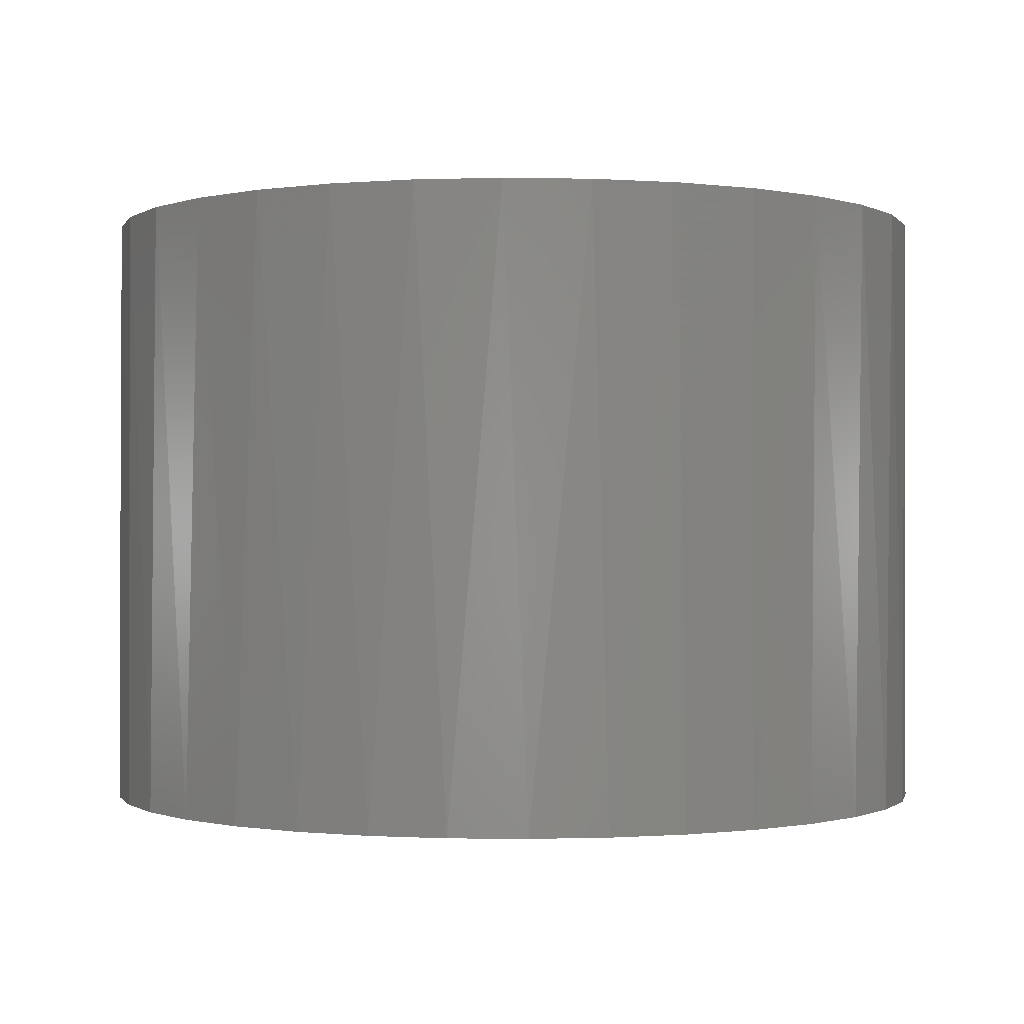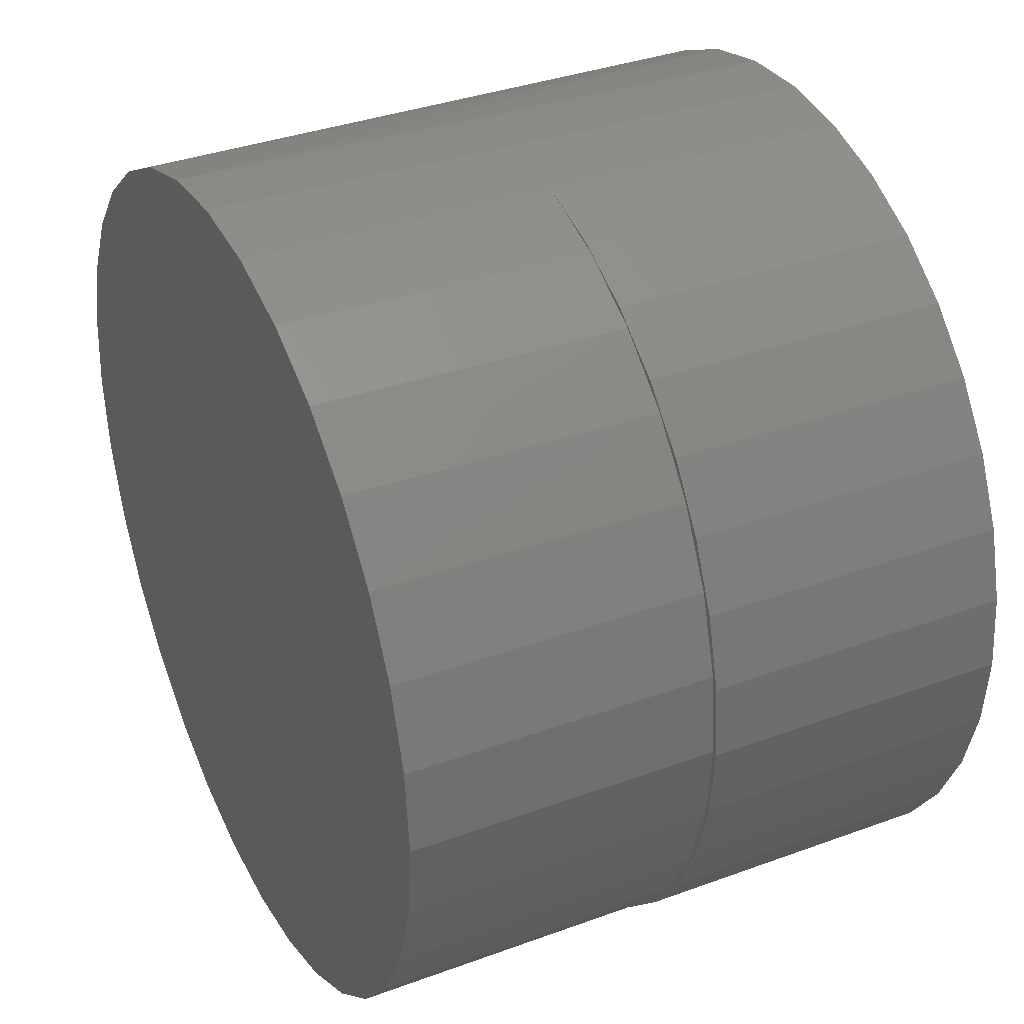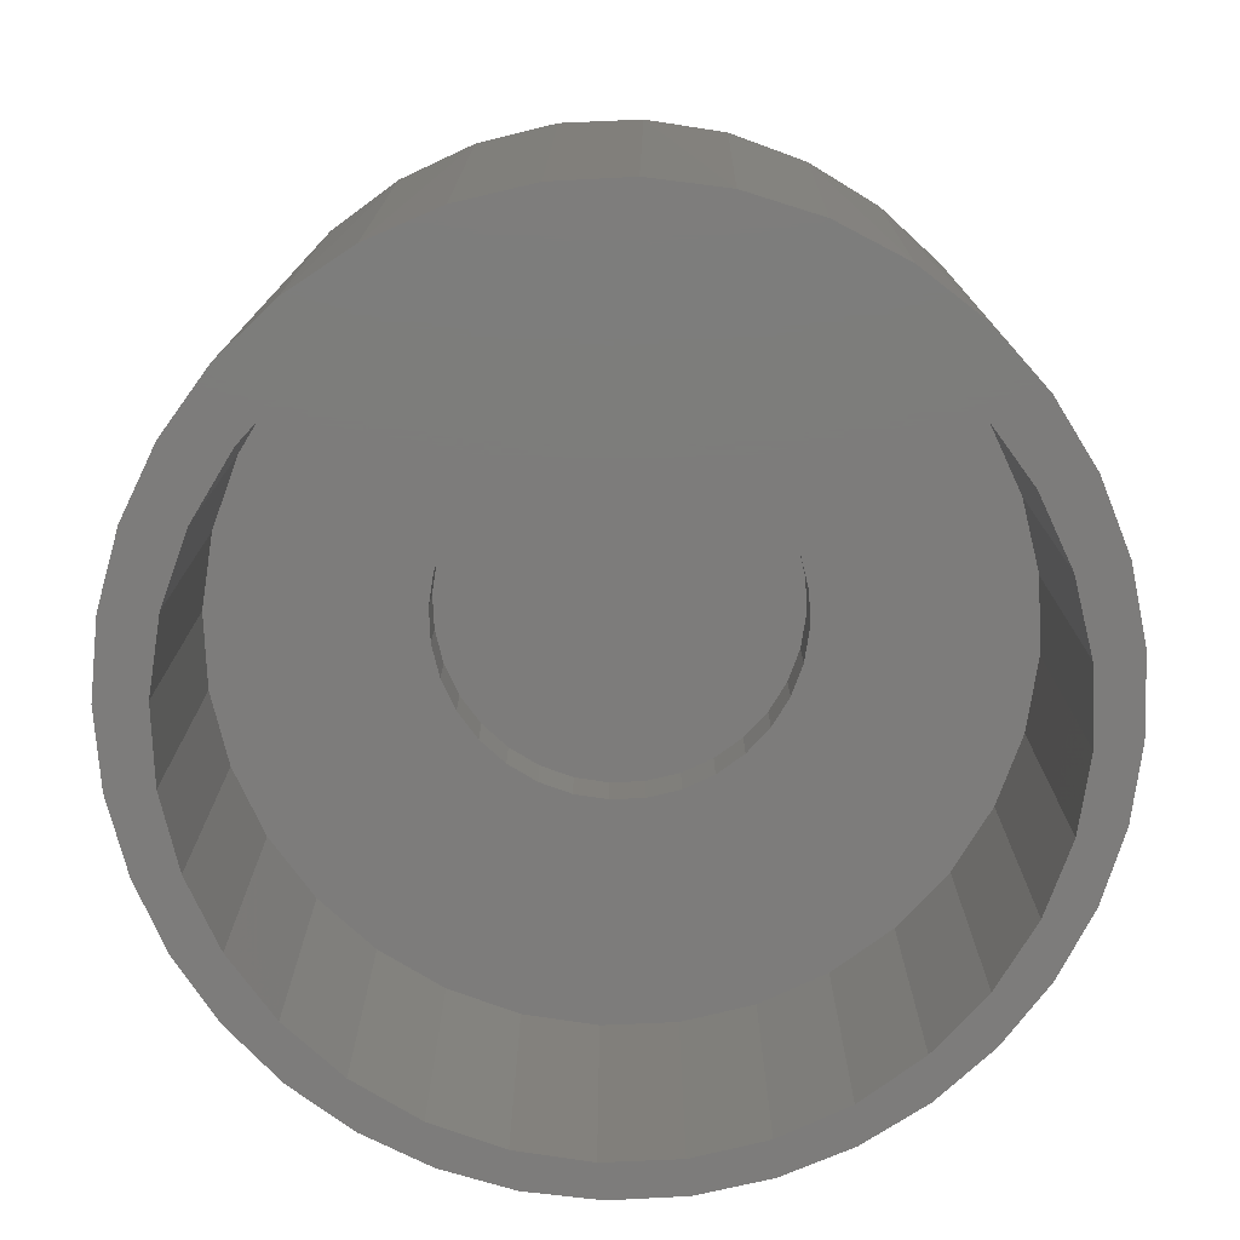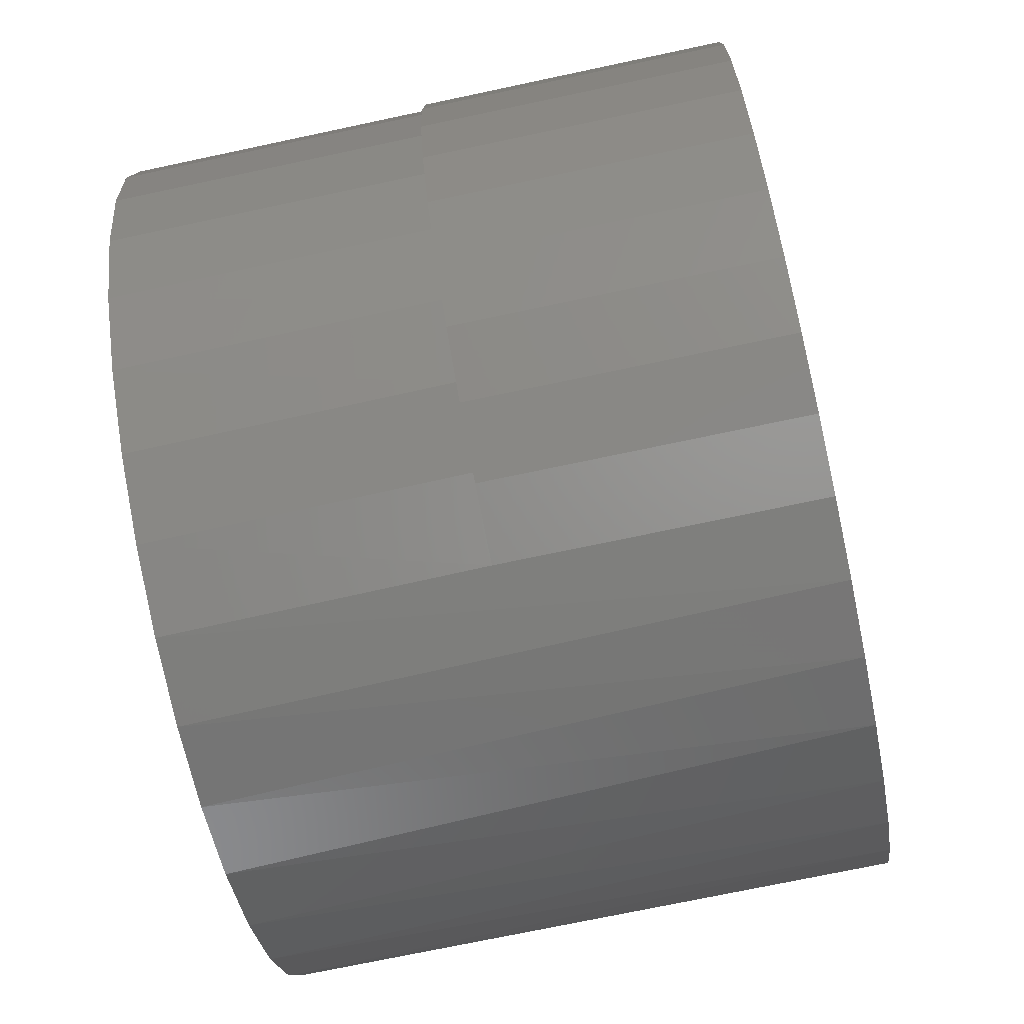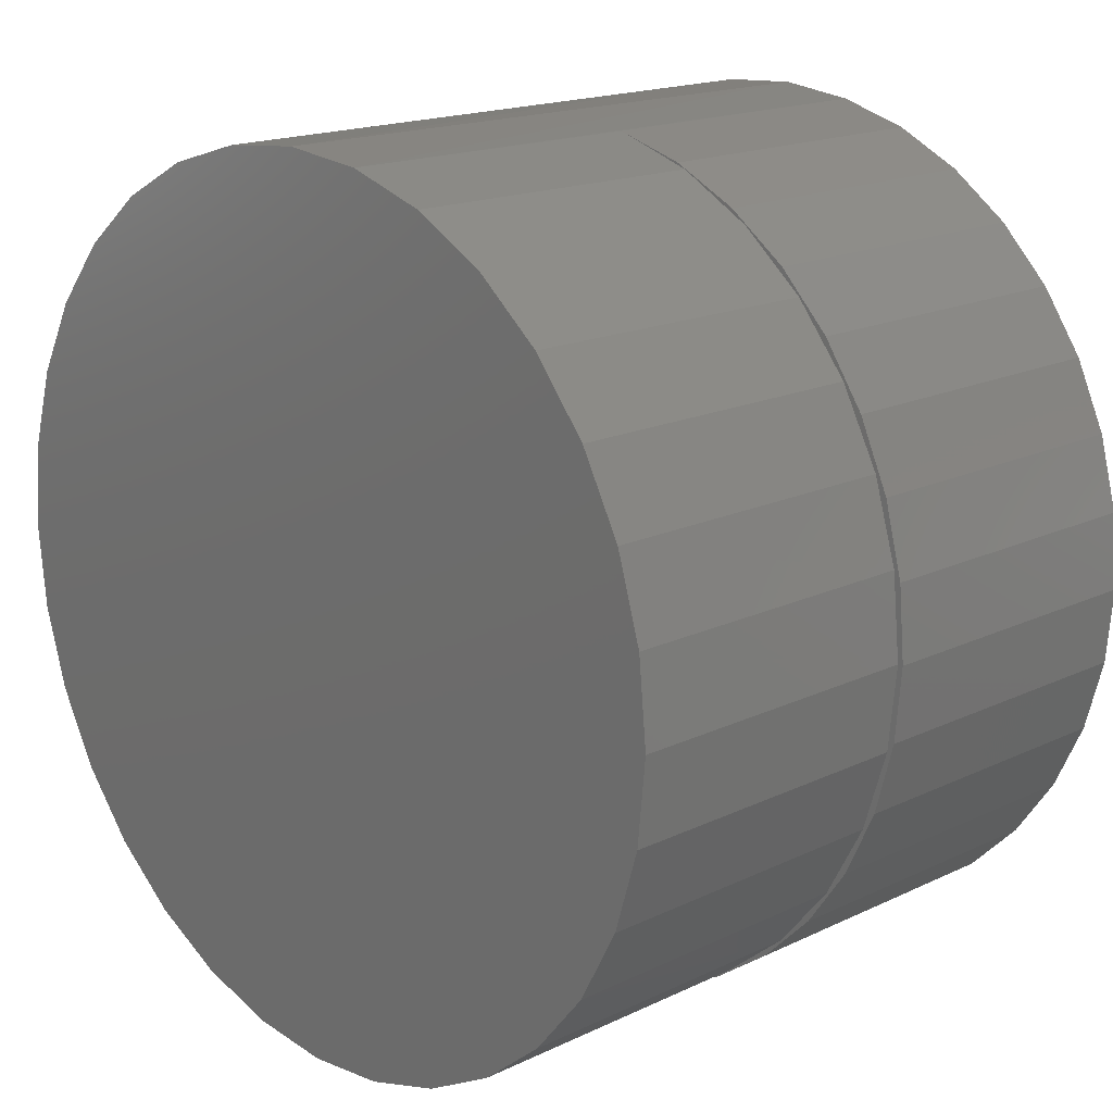
<metadata>
{"format":"stl","ext":"stl","renderer":"f3d","projection":"perspective","resolution":1024,"background":"white","views":[{"elev":-0.5,"azim":57.6,"up":"+Y"},{"elev":35.4,"azim":-115.9,"up":"+Z"},{"elev":-76.0,"azim":98.1,"up":"+Y"},{"elev":-72.5,"azim":-78.0,"up":"+Z"},{"elev":17.4,"azim":-133.4,"up":"+Z"}]}
</metadata>
<code>
# stl→obj: 226 verts, 448 faces
v 0.08013 1.786e-17 0.1075
v 0.2596 -6.981e-19 0.1088
v 0.05778 1.662e-17 0.1194
v 0.2812 -1.899e-18 3.48e-17
v 0.1351 2.092e-17 0.02522
v 0.1376 2.105e-17 -3.378e-17
v 0.09972 1.895e-17 -0.09141
v 0.2596 -6.981e-19 -0.1088
v 0.1158 1.984e-17 -0.07182
v 0.03353 1.528e-17 -0.1268
v 0.2334 7.598e-19 -0.1579
v 0.05778 1.662e-17 -0.1194
v -0.04117 1.113e-17 0.1194
v -0.01691 1.248e-17 0.1268
v -0.2393 2.7e-17 0.1579
v -0.2817 2.935e-17 0.05545
v -0.1111 7.248e-18 0.04947
v -0.09918 7.911e-18 0.07182
v -0.01691 1.248e-17 -0.1268
v -0.04117 1.113e-17 -0.1194
v -0.2393 2.7e-17 -0.1579
v 0.008306 1.388e-17 0.1293
v 0.2334 7.598e-19 0.1579
v 0.198 2.722e-18 0.201
v 0.1549 5.113e-18 0.2363
v 0.1058 7.84e-18 0.2626
v 0.05249 1.08e-17 0.2787
v -0.002961 1.388e-17 0.2842
v -0.05841 1.696e-17 0.2787
v -0.1117 1.992e-17 0.2626
v -0.1609 2.264e-17 0.2363
v -0.2039 2.503e-17 0.201
v 0.03353 1.528e-17 0.1268
v 0.2758 -1.596e-18 0.05545
v 0.09972 1.895e-17 0.09141
v 0.1158 1.984e-17 0.07182
v 0.1277 2.051e-17 0.04947
v 0.2758 -1.596e-18 -0.05545
v 0.1351 2.092e-17 -0.02522
v 0.1277 2.051e-17 -0.04947
v 0.008306 1.388e-17 -0.1293
v -0.2039 2.503e-17 -0.201
v -0.1609 2.264e-17 -0.2363
v -0.1117 1.992e-17 -0.2626
v -0.05841 1.696e-17 -0.2787
v -0.002961 1.388e-17 -0.2842
v 0.05249 1.08e-17 -0.2787
v 0.1058 7.84e-18 -0.2626
v 0.1549 5.113e-18 -0.2363
v 0.198 2.722e-18 -0.201
v 0.08013 1.786e-17 -0.1075
v -0.08311 8.803e-18 0.09141
v -0.06352 9.891e-18 0.1075
v -0.2655 2.845e-17 0.1088
v -0.121 6.702e-18 -2.115e-18
v -0.1185 6.839e-18 0.02522
v -0.2872 2.965e-17 -3.481e-17
v -0.1111 7.248e-18 -0.04947
v -0.1185 6.839e-18 -0.02522
v -0.2817 2.935e-17 -0.05545
v -0.08311 8.803e-18 -0.09141
v -0.09918 7.911e-18 -0.07182
v -0.2655 2.845e-17 -0.1088
v -0.06352 9.891e-18 -0.1075
v -0.05642 -0.2266 -0.3101
v -0.000602 -0.2266 -0.3167
v -0.002961 -0.2266 -0.2842
v -0.05642 -0.2266 0.3101
v -0.002961 -0.2266 0.2842
v -0.000602 -0.2266 0.3167
v -0.1088 -0.2266 0.2952
v 0.0555 -0.2266 -0.3132
v 0.0555 -0.2266 0.3132
v -0.05841 -0.2266 0.2787
v -0.1578 -0.2266 0.2716
v -0.1088 -0.2266 -0.2952
v -0.05841 -0.2266 -0.2787
v -0.1578 -0.2266 -0.2716
v -0.1117 -0.2266 -0.2626
v -0.2021 -0.2266 -0.2399
v -0.1609 -0.2266 -0.2363
v -0.2402 -0.2266 -0.2011
v -0.2039 -0.2266 -0.201
v -0.2711 -0.2266 -0.1563
v -0.2393 -0.2266 -0.1579
v -0.2939 -0.2266 -0.1068
v -0.2655 -0.2266 -0.1088
v -0.3078 -0.2266 -0.05423
v -0.2817 -0.2266 -0.05545
v -0.3125 -0.2266 3.867e-17
v -0.2872 -0.2266 -3.481e-17
v -0.3078 -0.2266 0.05423
v -0.2817 -0.2266 0.05545
v -0.2939 -0.2266 0.1068
v -0.2655 -0.2266 0.1088
v -0.2711 -0.2266 0.1563
v -0.2393 -0.2266 0.1579
v -0.2402 -0.2266 0.2011
v -0.2039 -0.2266 0.201
v -0.2021 -0.2266 0.2399
v -0.1609 -0.2266 0.2363
v -0.1117 -0.2266 0.2626
v 0.1101 -0.2266 0.3
v 0.05249 -0.2266 0.2787
v 0.1615 -0.2266 0.2773
v 0.1058 -0.2266 0.2626
v 0.2081 -0.2266 0.2458
v 0.1549 -0.2266 0.2363
v 0.2484 -0.2266 0.2066
v 0.198 -0.2266 0.201
v 0.2811 -0.2266 0.161
v 0.2334 -0.2266 0.1579
v 0.3053 -0.2266 0.1102
v 0.2596 -0.2266 0.1088
v 0.3201 -0.2266 0.05598
v 0.2758 -0.2266 0.05545
v 0.3251 -0.2266 -4.526e-17
v 0.2812 -0.2266 3.48e-17
v 0.3201 -0.2266 -0.05598
v 0.2758 -0.2266 -0.05545
v 0.3053 -0.2266 -0.1102
v 0.2596 -0.2266 -0.1088
v 0.2811 -0.2266 -0.161
v 0.2334 -0.2266 -0.1579
v 0.2484 -0.2266 -0.2066
v 0.198 -0.2266 -0.201
v 0.2081 -0.2266 -0.2458
v 0.1549 -0.2266 -0.2363
v 0.1615 -0.2266 -0.2773
v 0.1058 -0.2266 -0.2626
v 0.05249 -0.2266 -0.2787
v 0.1101 -0.2266 -0.3
v 0.008306 0.03906 0.1293
v -0.01691 0.03906 0.1268
v -0.04117 0.03906 0.1194
v -0.06352 0.03906 0.1075
v -0.08311 0.03906 0.09141
v -0.09918 0.03906 0.07182
v -0.1111 0.03906 0.04947
v -0.1185 0.03906 0.02522
v -0.121 0.03906 -2.115e-18
v 0.03353 0.03906 0.1268
v 0.05778 0.03906 0.1194
v 0.08013 0.03906 0.1075
v 0.09972 0.03906 0.09141
v 0.1158 0.03906 0.07182
v 0.1277 0.03906 0.04947
v 0.1351 0.03906 0.02522
v 0.1376 0.03906 -6.544e-17
v 0.008306 0.03906 -0.1293
v 0.03353 0.03906 -0.1268
v 0.05778 0.03906 -0.1194
v 0.08013 0.03906 -0.1075
v 0.09972 0.03906 -0.09141
v 0.1158 0.03906 -0.07182
v 0.1277 0.03906 -0.04947
v 0.1351 0.03906 -0.02522
v -0.01691 0.03906 -0.1268
v -0.04117 0.03906 -0.1194
v -0.06352 0.03906 -0.1075
v -0.08311 0.03906 -0.09141
v -0.09918 0.03906 -0.07182
v -0.1111 0.03906 -0.04947
v -0.1185 0.03906 -0.02522
v -0.3125 -3.652e-18 3.867e-17
v -0.3078 -3.392e-18 0.05423
v -0.2939 -2.618e-18 0.1068
v -0.2711 -1.355e-18 0.1563
v -0.2402 3.611e-19 0.2011
v -0.2021 2.479e-18 0.2399
v -0.1578 4.935e-18 0.2716
v -0.1088 7.657e-18 0.2952
v -0.05642 1.056e-17 0.3101
v -0.05642 1.056e-17 -0.3101
v -0.1088 7.657e-18 -0.2952
v -0.1578 4.935e-18 -0.2716
v -0.2021 2.479e-18 -0.2399
v -0.2402 3.611e-19 -0.2011
v -0.2711 -1.355e-18 -0.1563
v -0.2939 -2.618e-18 -0.1068
v -0.3078 -3.392e-18 -0.05423
v -0.3085 -3.707e-18 3.233e-17
v -0.1153 1.095e-17 0.2917
v -0.1695 7.941e-18 0.2622
v -0.2169 5.307e-18 0.2228
v -0.2558 3.148e-18 0.1749
v -0.2847 1.544e-18 0.1204
v -0.3025 5.57e-19 0.06138
v -0.3025 5.57e-19 -0.06138
v -0.2847 1.544e-18 -0.1204
v -0.2558 3.148e-18 -0.1749
v -0.2169 5.307e-18 -0.2228
v -0.1695 7.941e-18 -0.2622
v -0.1153 1.095e-17 -0.2917
v -0.1129 0.2266 -0.2927
v -0.05349 0.2266 -0.3107
v 0.319 0.2266 -0.0618
v 0.301 0.2266 -0.1212
v 0.2717 0.2266 -0.176
v 0.2323 0.2266 -0.224
v 0.1843 0.2266 -0.2634
v 0.1295 0.2266 -0.2927
v 0.07011 0.2266 -0.3107
v 0.008306 0.2266 -0.3168
v -0.1677 0.2266 -0.2634
v -0.2157 0.2266 -0.224
v -0.2551 0.2266 -0.176
v 0.3251 0.2266 -4.526e-17
v -0.3085 0.2266 3.233e-17
v -0.3024 0.2266 -0.0618
v -0.2844 0.2266 -0.1212
v -0.2551 0.2266 0.176
v -0.2157 0.2266 0.224
v -0.1677 0.2266 0.2634
v -0.1129 0.2266 0.2927
v -0.05349 0.2266 0.3107
v 0.008306 0.2266 0.3168
v 0.07011 0.2266 0.3107
v 0.1295 0.2266 0.2927
v 0.1843 0.2266 0.2634
v 0.2323 0.2266 0.224
v 0.2717 0.2266 0.176
v 0.301 0.2266 0.1212
v 0.319 0.2266 0.0618
v -0.3024 0.2266 0.0618
v -0.2844 0.2266 0.1212
f 1 2 3
f 4 5 6
f 7 8 9
f 10 11 12
f 13 14 15
f 16 17 18
f 19 20 21
f 22 23 24
f 22 24 25
f 22 25 26
f 22 26 27
f 22 27 28
f 22 28 29
f 22 29 30
f 22 30 31
f 22 31 32
f 22 32 15
f 22 15 14
f 23 22 33
f 23 33 3
f 23 3 2
f 34 2 1
f 34 1 35
f 34 35 36
f 34 36 37
f 34 37 5
f 34 5 4
f 38 4 6
f 38 6 39
f 38 39 40
f 38 40 9
f 38 9 8
f 41 19 21
f 41 21 42
f 41 42 43
f 41 43 44
f 41 44 45
f 41 45 46
f 41 46 47
f 41 47 48
f 41 48 49
f 41 49 50
f 41 50 11
f 41 11 10
f 7 51 8
f 8 51 12
f 8 12 11
f 18 52 16
f 16 52 53
f 16 53 54
f 54 53 13
f 54 13 15
f 55 56 57
f 57 56 17
f 57 17 16
f 58 59 60
f 60 59 55
f 60 55 57
f 61 62 63
f 63 62 58
f 63 58 60
f 61 63 64
f 64 63 21
f 64 21 20
f 65 66 67
f 68 69 70
f 68 71 69
f 66 72 67
f 69 73 70
f 74 69 71
f 71 75 74
f 65 67 76
f 76 67 77
f 76 77 78
f 78 77 79
f 78 79 80
f 80 79 81
f 80 81 82
f 82 81 83
f 82 83 84
f 84 83 85
f 84 85 86
f 86 85 87
f 86 87 88
f 88 87 89
f 88 89 90
f 90 89 91
f 90 91 92
f 92 91 93
f 92 93 94
f 94 93 95
f 94 95 96
f 96 95 97
f 96 97 98
f 98 97 99
f 98 99 100
f 100 99 101
f 100 101 75
f 75 101 102
f 75 102 74
f 73 69 103
f 103 69 104
f 103 104 105
f 105 104 106
f 105 106 107
f 107 106 108
f 107 108 109
f 109 108 110
f 109 110 111
f 111 110 112
f 111 112 113
f 113 112 114
f 113 114 115
f 115 114 116
f 115 116 117
f 117 116 118
f 117 118 119
f 119 118 120
f 119 120 121
f 121 120 122
f 121 122 123
f 123 122 124
f 123 124 125
f 125 124 126
f 125 126 127
f 127 126 128
f 127 128 129
f 129 128 130
f 129 130 131
f 67 72 131
f 131 72 132
f 131 132 129
f 133 14 134
f 134 14 13
f 134 13 135
f 135 13 53
f 135 53 136
f 136 53 52
f 136 52 137
f 137 52 18
f 137 18 138
f 138 18 17
f 138 17 139
f 139 17 56
f 139 56 140
f 140 56 55
f 140 55 141
f 14 133 22
f 22 133 142
f 22 142 33
f 33 142 143
f 33 143 3
f 3 143 144
f 3 144 1
f 1 144 145
f 1 145 35
f 35 145 146
f 35 146 36
f 36 146 147
f 36 147 37
f 37 147 148
f 37 148 5
f 5 148 149
f 5 149 6
f 150 10 151
f 151 10 12
f 151 12 152
f 152 12 51
f 152 51 153
f 153 51 7
f 153 7 154
f 154 7 9
f 154 9 155
f 155 9 40
f 155 40 156
f 156 40 39
f 156 39 157
f 157 39 6
f 157 6 149
f 10 150 41
f 41 150 158
f 41 158 19
f 19 158 159
f 19 159 20
f 20 159 160
f 20 160 64
f 64 160 161
f 64 161 61
f 61 161 162
f 61 162 62
f 62 162 163
f 62 163 58
f 58 163 164
f 58 164 59
f 59 164 141
f 59 141 55
f 67 45 77
f 77 45 44
f 77 44 79
f 79 44 43
f 79 43 81
f 81 43 42
f 81 42 83
f 83 42 21
f 83 21 85
f 85 21 63
f 85 63 87
f 87 63 60
f 87 60 89
f 89 60 57
f 89 57 91
f 45 67 46
f 46 67 131
f 46 131 47
f 47 131 130
f 47 130 48
f 48 130 128
f 48 128 49
f 49 128 126
f 49 126 50
f 50 126 124
f 50 124 11
f 11 124 122
f 11 122 8
f 8 122 120
f 8 120 38
f 38 120 118
f 38 118 4
f 69 27 104
f 104 27 26
f 104 26 106
f 106 26 25
f 106 25 108
f 108 25 24
f 108 24 110
f 110 24 23
f 110 23 112
f 112 23 2
f 112 2 114
f 114 2 34
f 114 34 116
f 116 34 4
f 116 4 118
f 27 69 28
f 28 69 74
f 28 74 29
f 29 74 102
f 29 102 30
f 30 102 101
f 30 101 31
f 31 101 99
f 31 99 32
f 32 99 97
f 32 97 15
f 15 97 95
f 15 95 54
f 54 95 93
f 54 93 16
f 16 93 91
f 16 91 57
f 165 90 166
f 166 90 92
f 166 92 167
f 167 92 94
f 167 94 168
f 168 94 96
f 168 96 169
f 169 96 98
f 169 98 170
f 170 98 100
f 170 100 171
f 171 100 75
f 171 75 172
f 172 75 71
f 172 71 173
f 173 71 68
f 174 65 175
f 175 65 76
f 175 76 176
f 176 76 78
f 176 78 177
f 177 78 80
f 177 80 178
f 178 80 82
f 178 82 179
f 179 82 84
f 179 84 180
f 180 84 86
f 180 86 181
f 181 86 88
f 181 88 165
f 165 88 90
f 166 182 165
f 182 181 165
f 183 172 173
f 183 171 172
f 184 171 183
f 184 170 171
f 185 170 184
f 169 170 185
f 186 169 185
f 186 168 169
f 168 186 187
f 187 167 168
f 167 187 188
f 188 166 167
f 166 188 182
f 189 181 182
f 180 181 189
f 190 180 189
f 179 180 190
f 191 179 190
f 178 179 191
f 192 178 191
f 192 177 178
f 177 192 193
f 193 176 177
f 194 176 193
f 194 175 176
f 175 194 174
f 174 195 196
f 174 194 195
f 197 121 198
f 198 121 123
f 198 123 199
f 199 123 125
f 199 125 200
f 200 125 127
f 200 127 201
f 127 129 201
f 202 201 129
f 129 132 202
f 203 202 132
f 132 72 203
f 204 203 72
f 72 66 204
f 205 195 194
f 194 193 205
f 206 205 193
f 193 192 206
f 207 206 192
f 65 174 66
f 66 174 196
f 66 196 204
f 208 117 197
f 197 117 119
f 197 119 121
f 182 209 189
f 189 209 210
f 189 210 190
f 190 210 211
f 190 211 191
f 191 211 207
f 191 207 192
f 212 185 213
f 213 185 184
f 213 184 214
f 214 184 183
f 214 183 215
f 68 70 216
f 216 70 217
f 217 70 73
f 217 73 218
f 218 73 103
f 218 103 219
f 219 103 105
f 219 105 220
f 220 105 107
f 220 107 221
f 107 109 221
f 222 221 109
f 109 111 222
f 223 222 111
f 111 113 223
f 224 223 113
f 173 68 216
f 173 216 215
f 173 215 183
f 209 182 225
f 225 182 188
f 225 188 226
f 226 188 187
f 226 187 212
f 212 187 186
f 212 186 185
f 117 208 115
f 115 208 224
f 115 224 113
f 149 148 157
f 157 148 147
f 157 147 156
f 156 147 146
f 156 146 155
f 162 139 163
f 163 139 140
f 163 140 164
f 141 164 140
f 155 146 154
f 154 146 145
f 154 145 153
f 153 145 144
f 153 144 152
f 152 144 143
f 152 143 151
f 151 143 142
f 151 142 150
f 150 142 133
f 150 133 158
f 158 133 134
f 158 134 159
f 159 134 135
f 159 135 160
f 160 135 136
f 160 136 161
f 161 136 137
f 161 137 162
f 162 137 138
f 162 138 139
f 217 218 216
f 204 196 203
f 203 196 195
f 203 195 202
f 202 195 205
f 202 205 201
f 201 205 206
f 201 206 200
f 200 206 207
f 200 207 199
f 199 207 211
f 199 211 198
f 198 211 210
f 198 210 197
f 197 210 209
f 197 209 208
f 208 209 225
f 208 225 224
f 224 225 226
f 224 226 223
f 223 226 212
f 223 212 222
f 222 212 213
f 222 213 221
f 221 213 214
f 221 214 220
f 220 214 215
f 220 215 219
f 219 215 216
f 219 216 218

</code>
